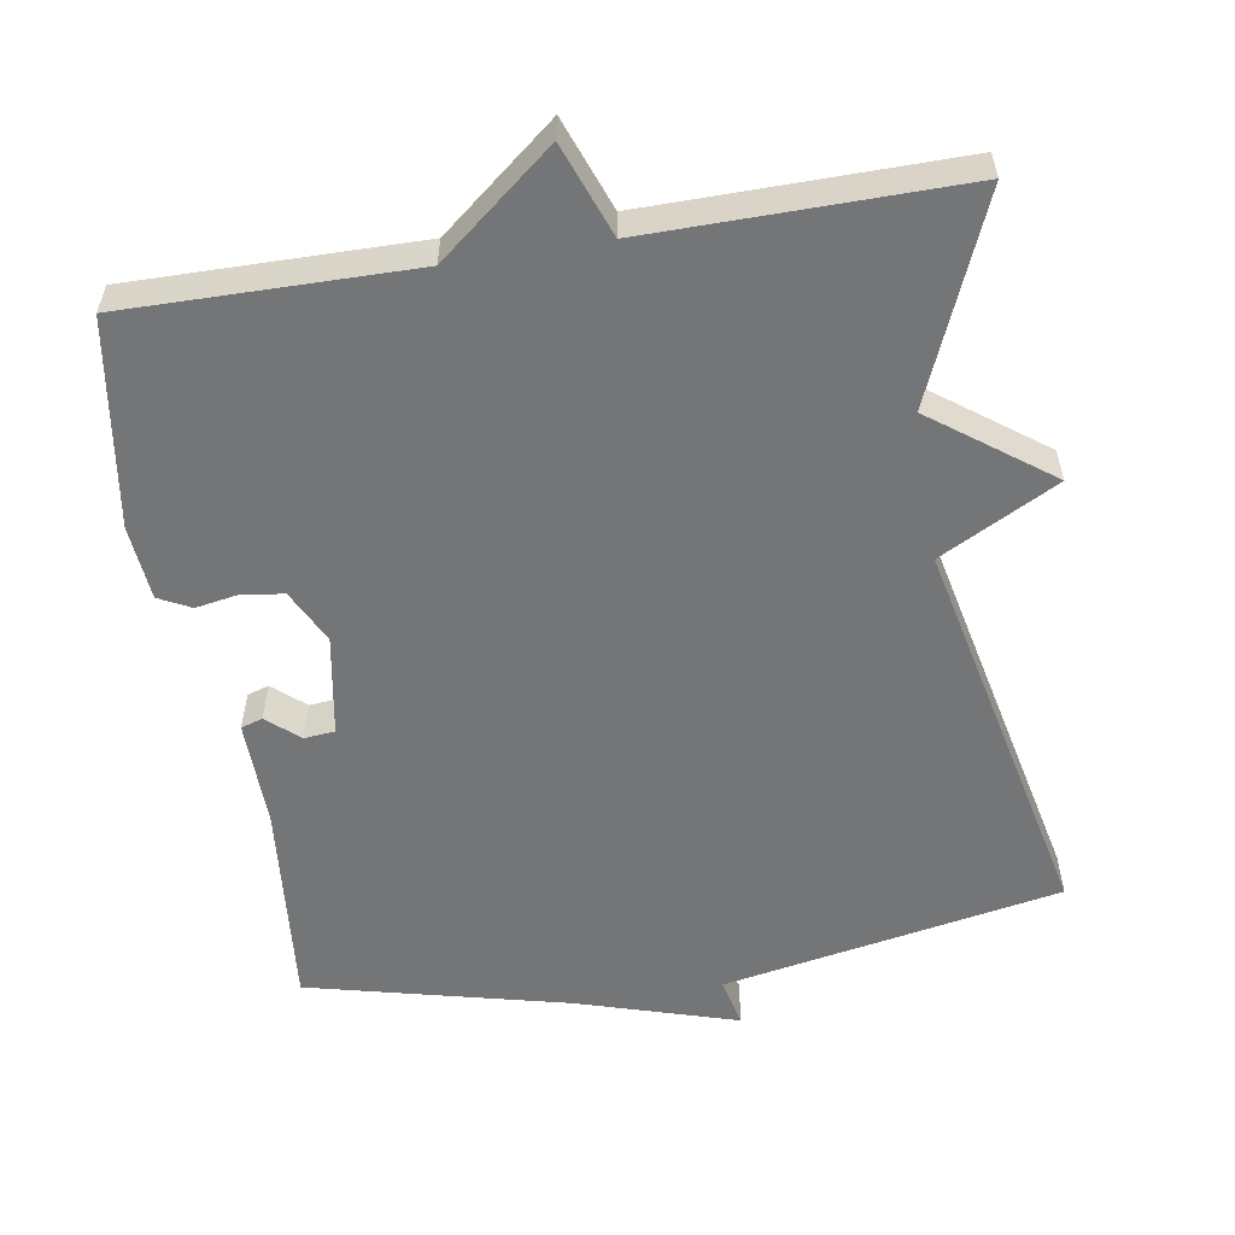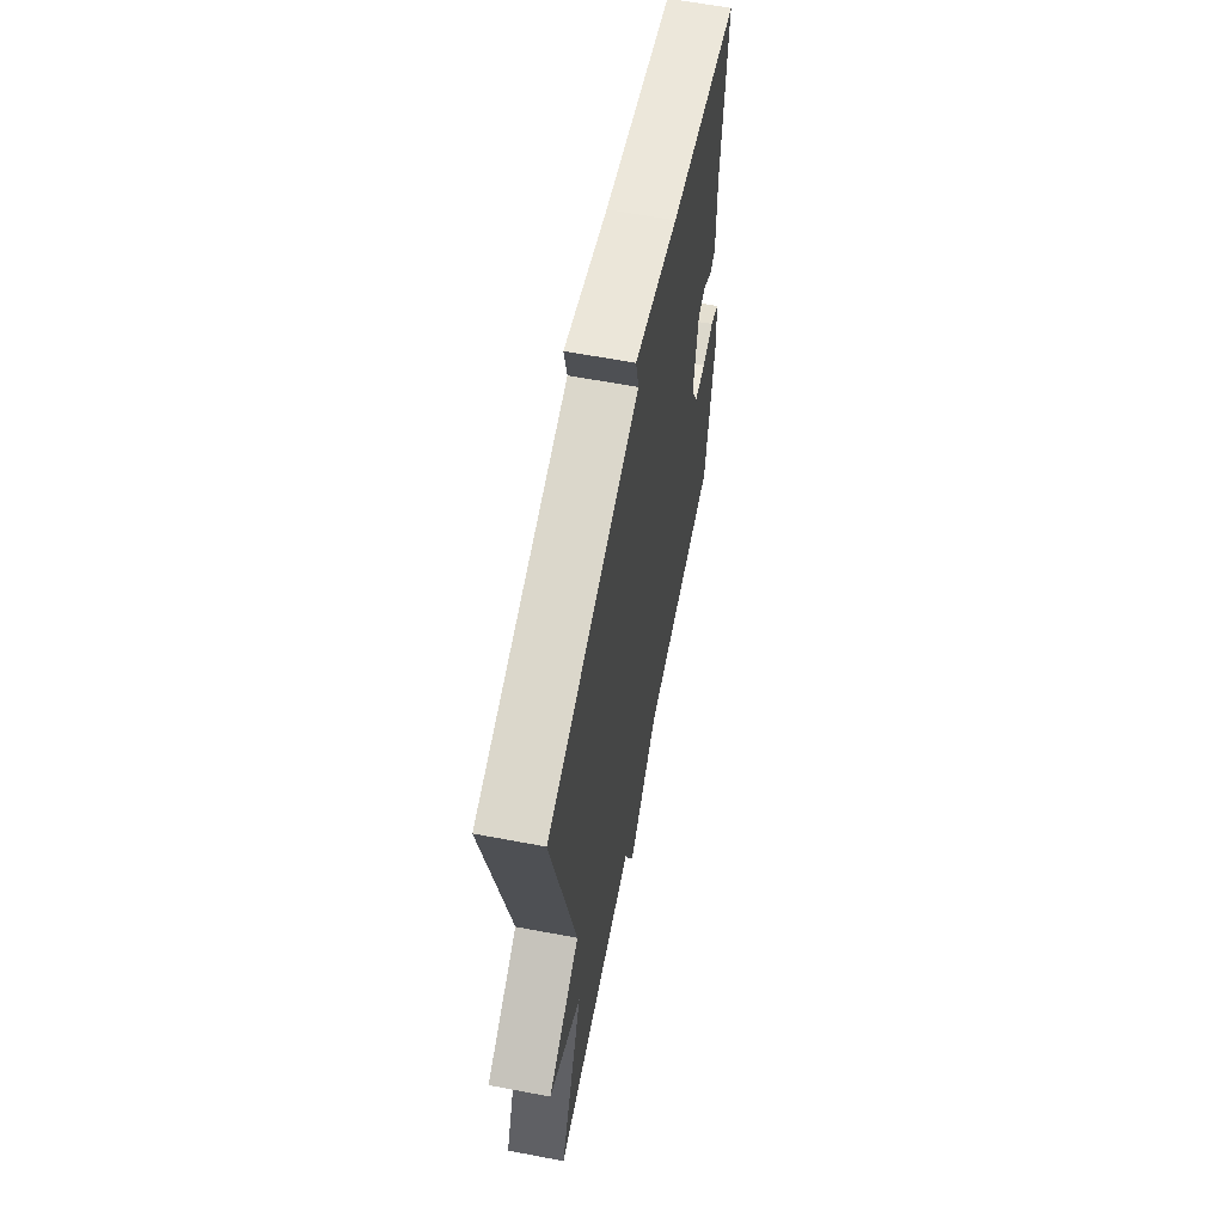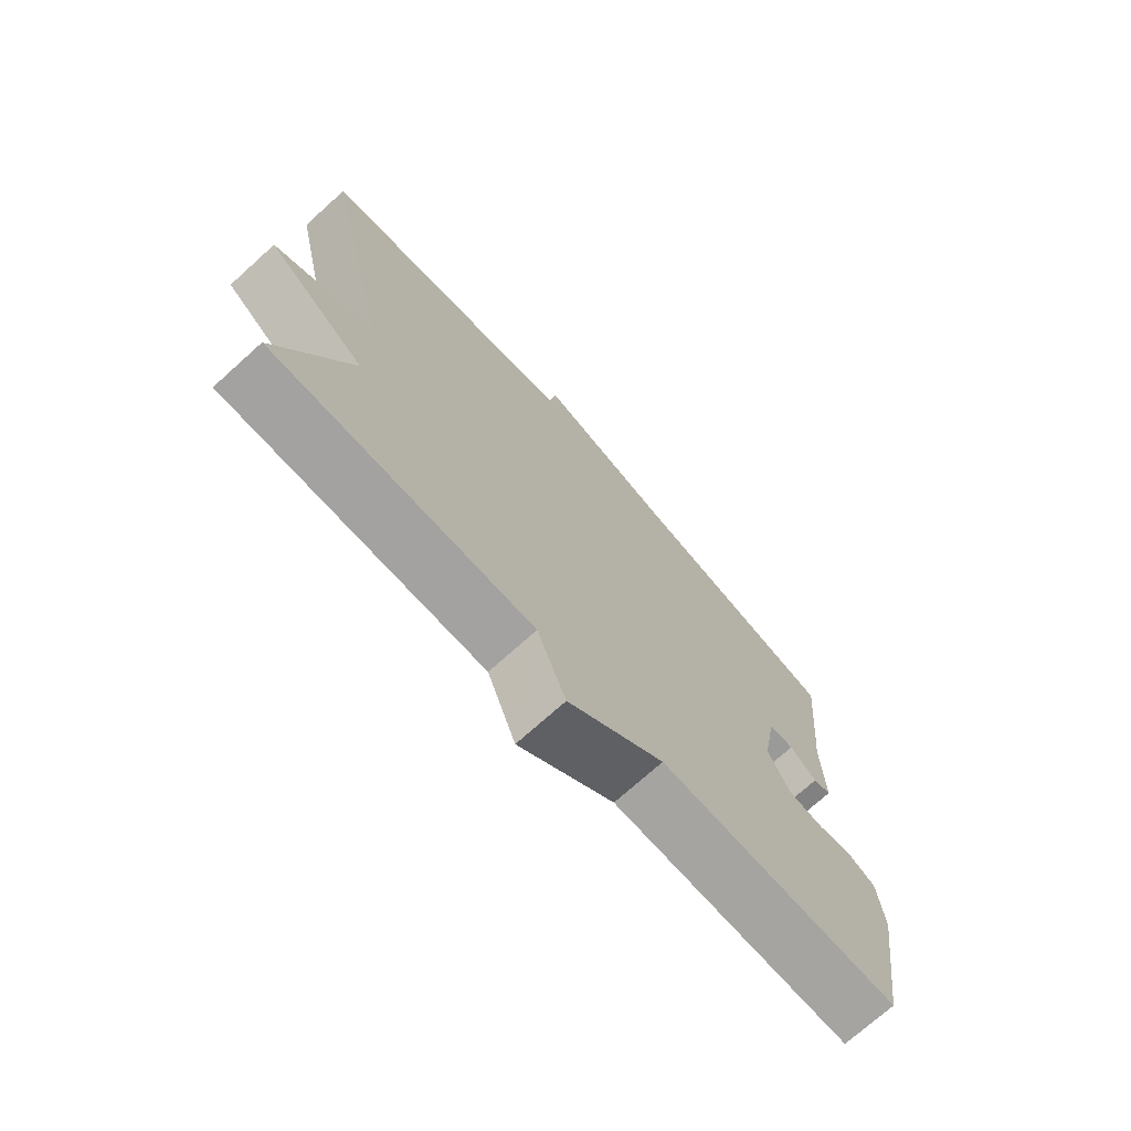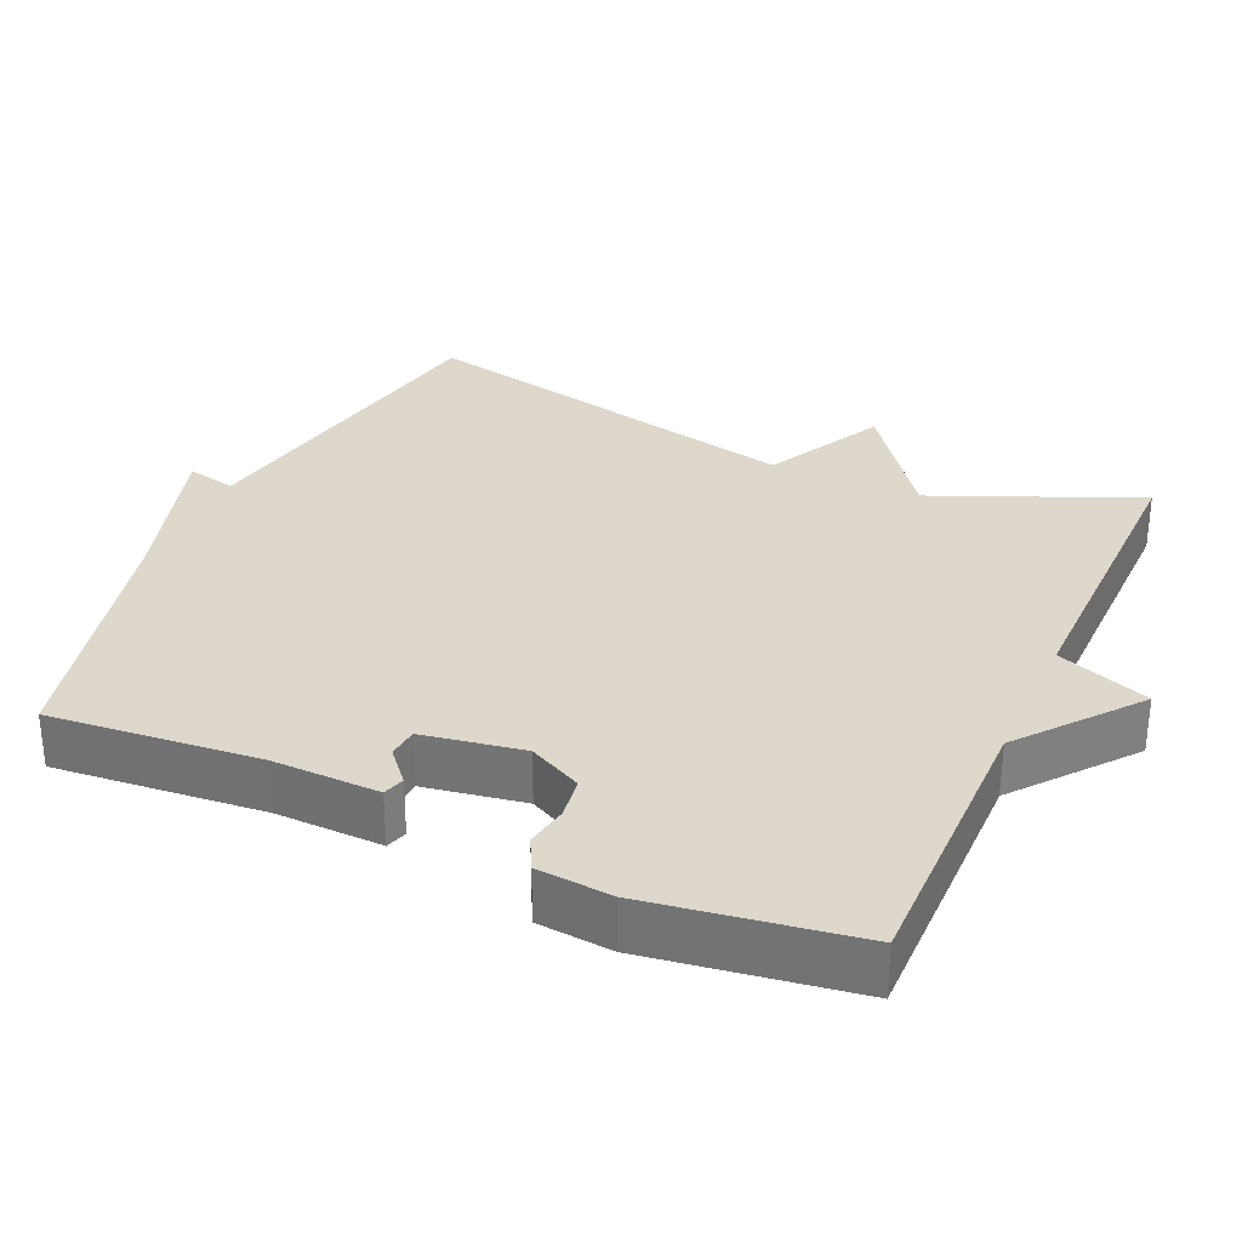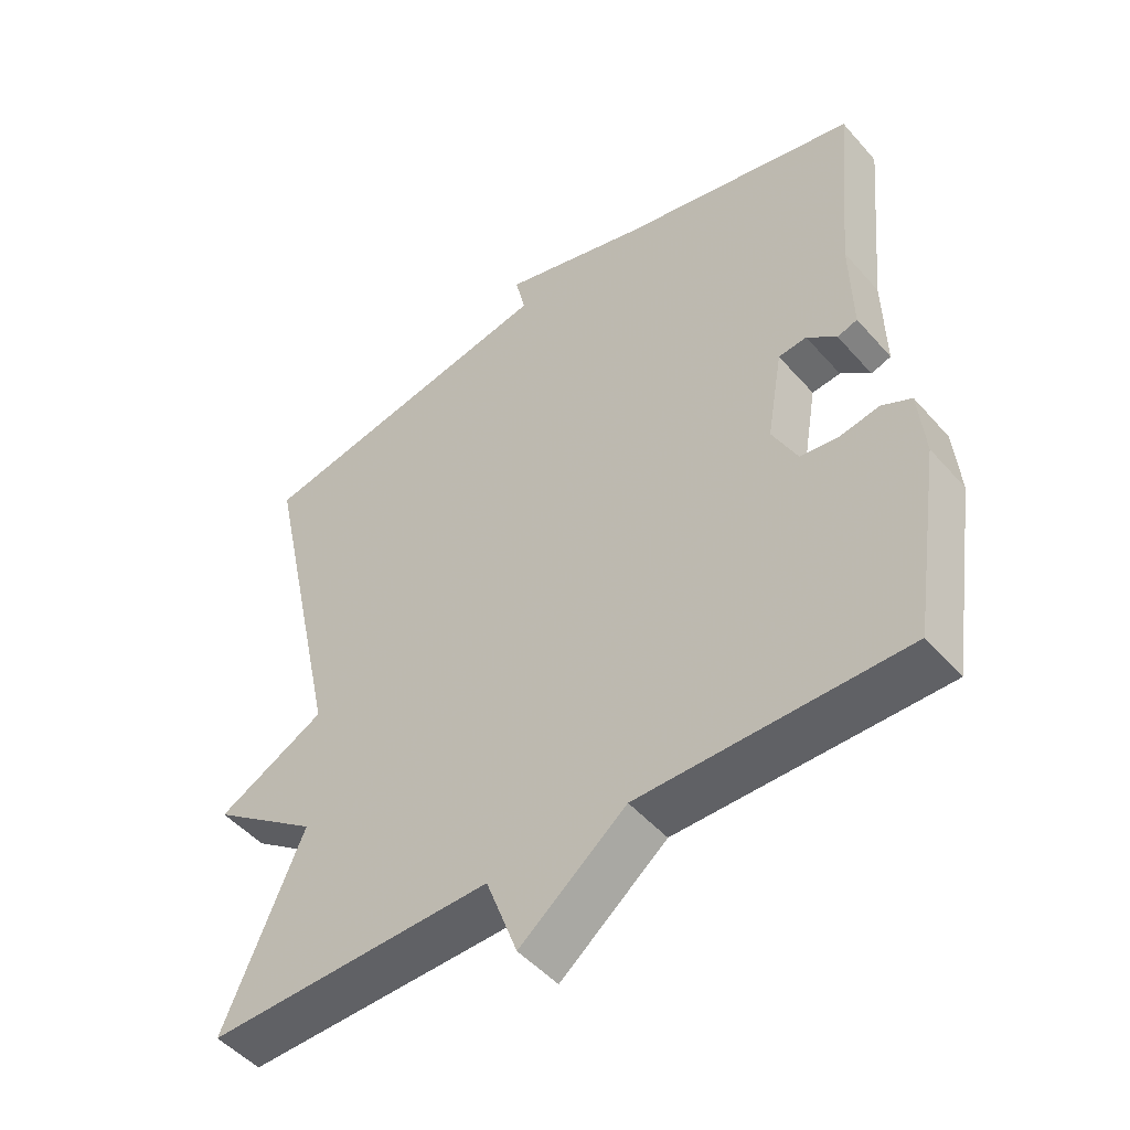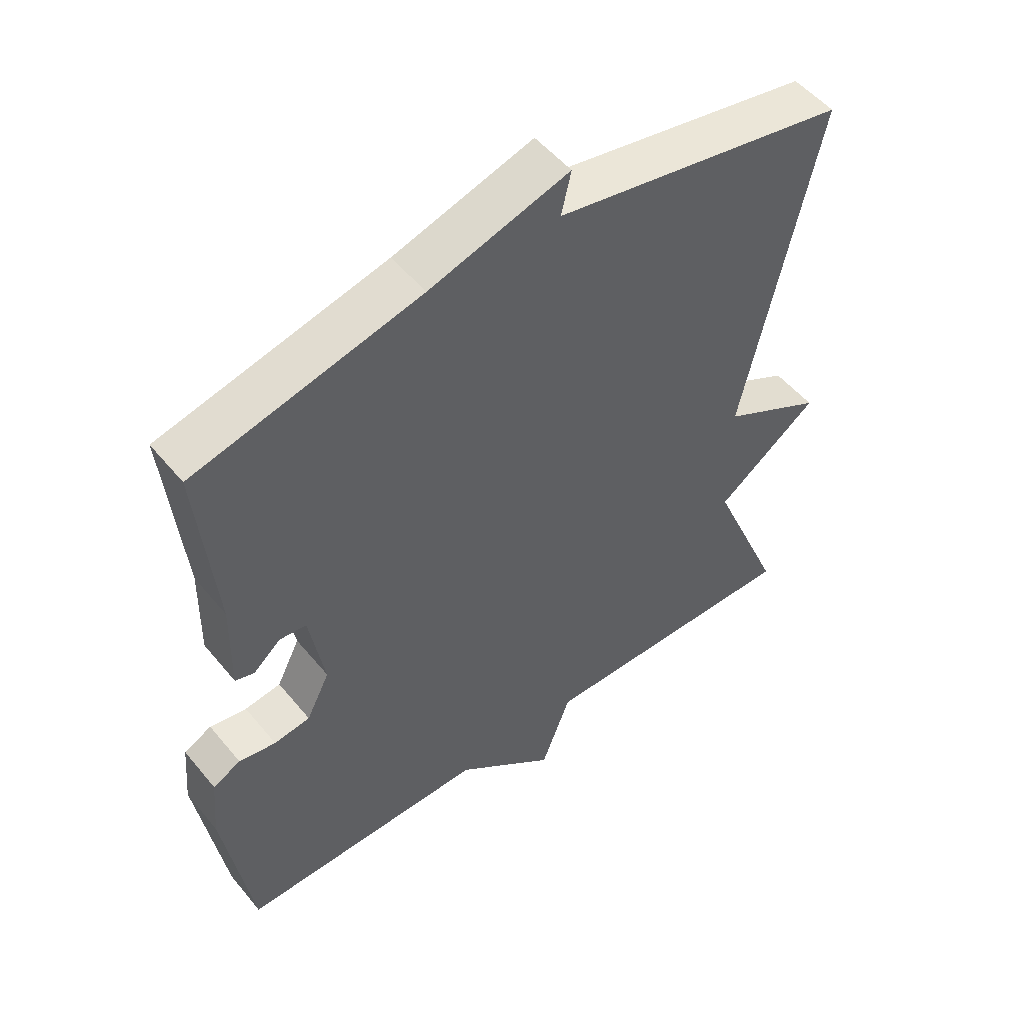
<metadata>
{"format":"obj","ext":"obj","renderer":"f3d","projection":"perspective","resolution":1024,"background":"white","views":[{"elev":-56.4,"azim":-170.7,"up":"+Y"},{"elev":62.4,"azim":-79.1,"up":"+Z"},{"elev":-73.0,"azim":-48.0,"up":"+Z"},{"elev":31.2,"azim":114.2,"up":"+Y"},{"elev":-49.4,"azim":39.4,"up":"+Z"},{"elev":51.9,"azim":141.8,"up":"+Z"}]}
</metadata>
<code>
v 0.5 0.07 0.5
v 0.474 0.07 0.221
v 0.477 0.07 0.078
v 0.448 0.07 0.069
v 0.405 0.07 0.106
v 0.364 0.07 0.102
v 0.341 0.07 -0.032
v 0.377 0.07 -0.104
v 0.433 0.07 -0.112
v 0.49 0.07 -0.102
v 0.533 0.07 -0.124
v 0.542 0.07 -0.224
v 0.5 0.07 -0.5
v 0.116 0.07 -0.496
v -0.038 0.07 -0.62
v -0.084 0.07 -0.496
v -0.5 0.07 -0.5
v -0.385 0.07 -0.228
v -0.543 0.07 -0.111
v -0.385 0.07 -0.028
v -0.5 0.07 0.5
v -0.047 0.07 0.585
v -0.062 0.07 0.651
v 0.153 0.07 0.585
v 0.5 0 0.5
v 0.474 0 0.221
v 0.477 0 0.078
v 0.448 0 0.069
v 0.405 0 0.106
v 0.364 0 0.102
v 0.341 0 -0.032
v 0.377 0 -0.104
v 0.433 0 -0.112
v 0.49 0 -0.102
v 0.533 0 -0.124
v 0.542 0 -0.224
v 0.5 0 -0.5
v 0.116 0 -0.496
v -0.038 0 -0.62
v -0.084 0 -0.496
v -0.5 0 -0.5
v -0.385 0 -0.228
v -0.543 0 -0.111
v -0.385 0 -0.028
v -0.5 0 0.5
v -0.047 0 0.585
v -0.062 0 0.651
v 0.153 0 0.585
f 22 23 24
f 24 1 2
f 22 24 2
f 21 22 2
f 20 21 2
f 18 19 20 2
f 16 17 18
f 14 15 16
f 14 16 18
f 12 13 14
f 11 12 14
f 10 11 14
f 9 10 14
f 8 9 14 18
f 7 8 18
f 6 7 18
f 2 3 4 5
f 2 5 6
f 2 6 18
f 48 47 46
f 26 25 48
f 26 48 46
f 26 46 45
f 26 45 44
f 26 44 43 42
f 42 41 40
f 40 39 38
f 42 40 38
f 38 37 36
f 38 36 35
f 38 35 34
f 38 34 33
f 42 38 33 32
f 42 32 31
f 42 31 30
f 29 28 27 26
f 30 29 26
f 42 30 26
f 1 25 26 2
f 2 26 27 3
f 3 27 28 4
f 4 28 29 5
f 5 29 30 6
f 6 30 31 7
f 7 31 32 8
f 8 32 33 9
f 9 33 34 10
f 10 34 35 11
f 11 35 36 12
f 12 36 37 13
f 13 37 38 14
f 14 38 39 15
f 15 39 40 16
f 16 40 41 17
f 17 41 42 18
f 18 42 43 19
f 19 43 44 20
f 20 44 45 21
f 21 45 46 22
f 22 46 47 23
f 23 47 48 24
f 24 48 25 1

</code>
